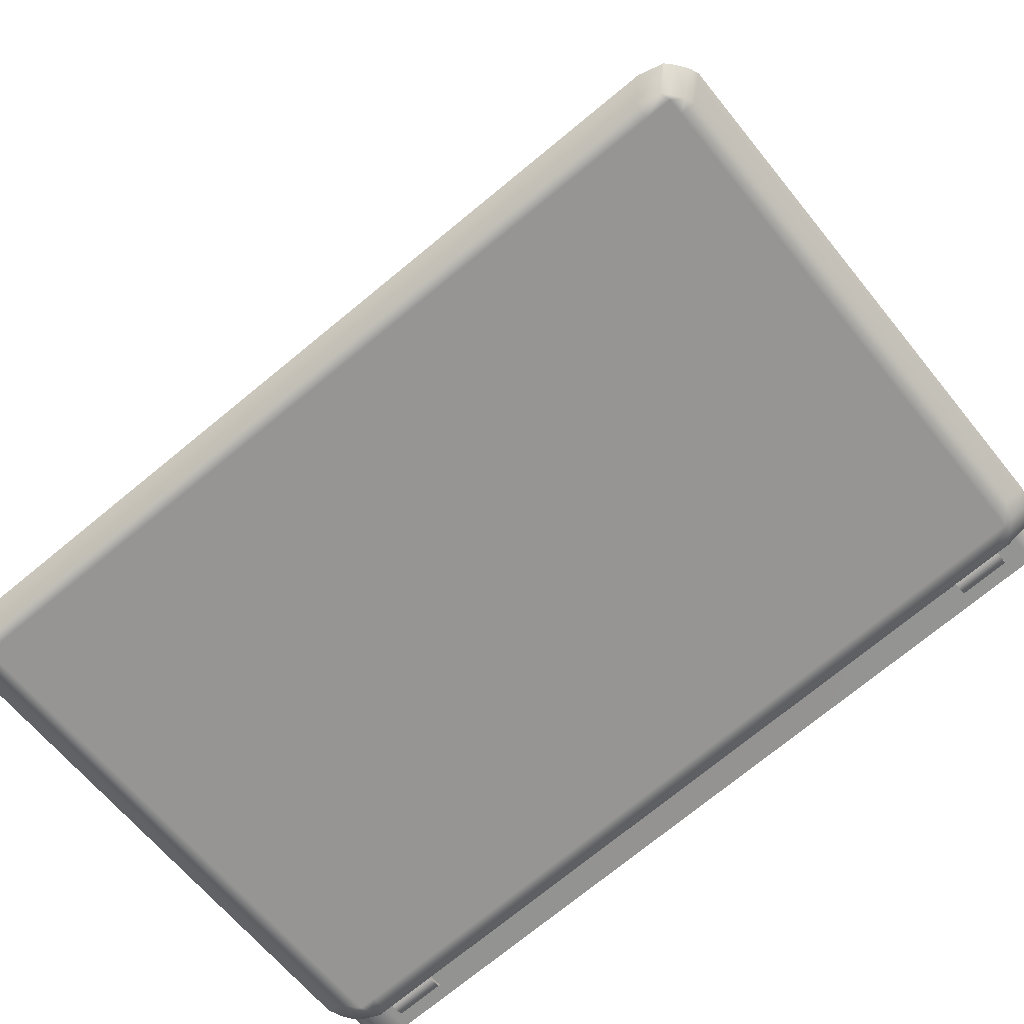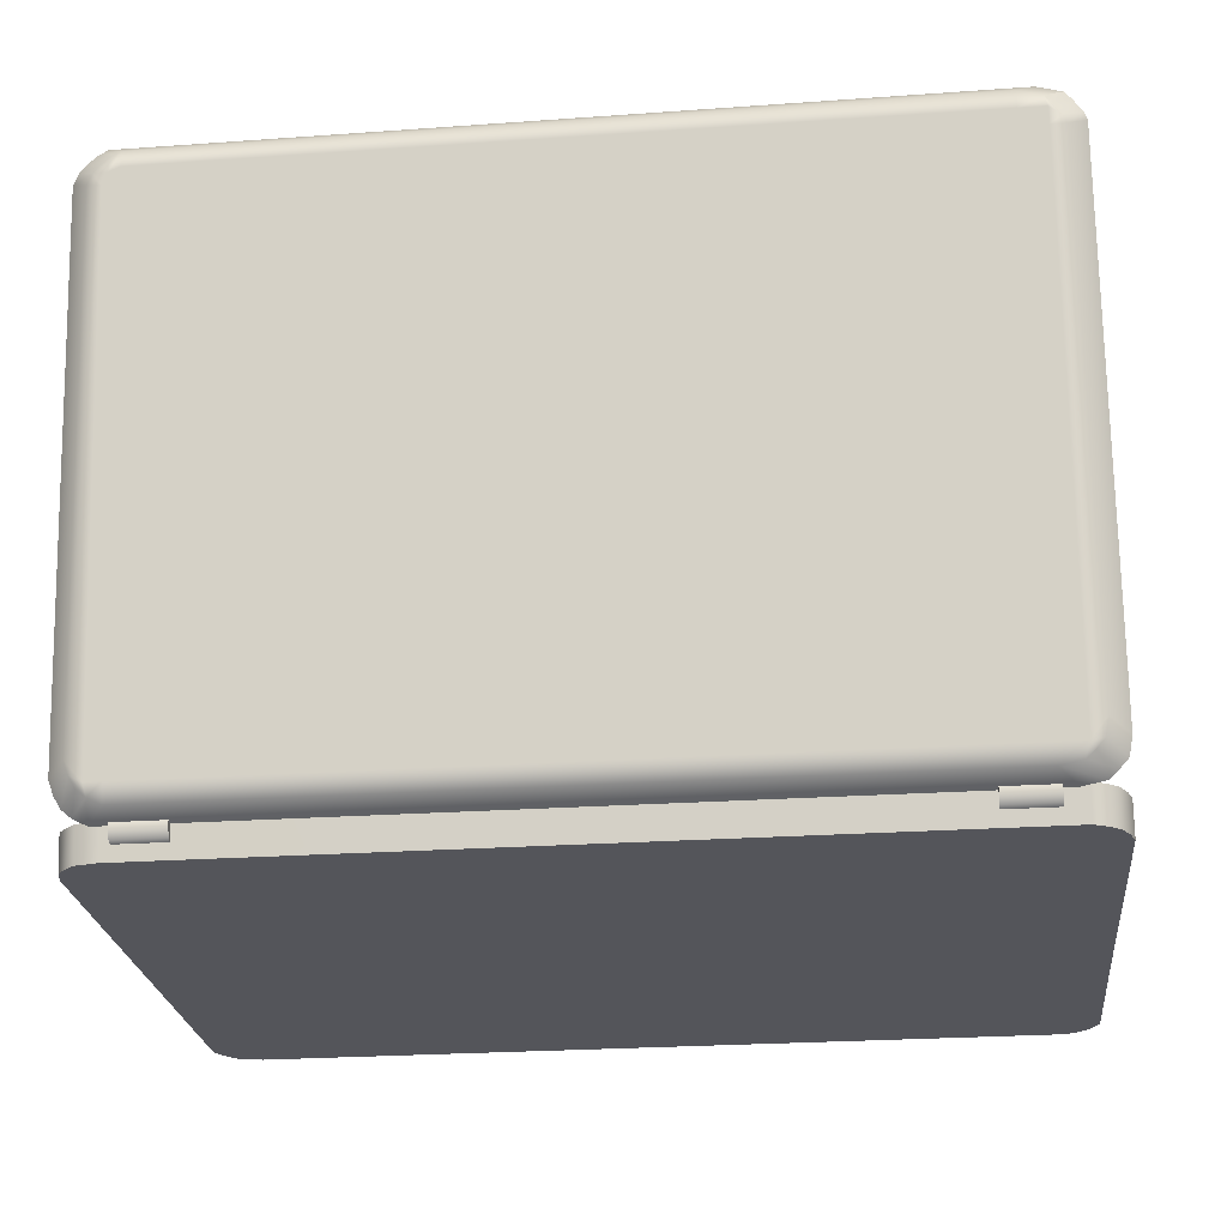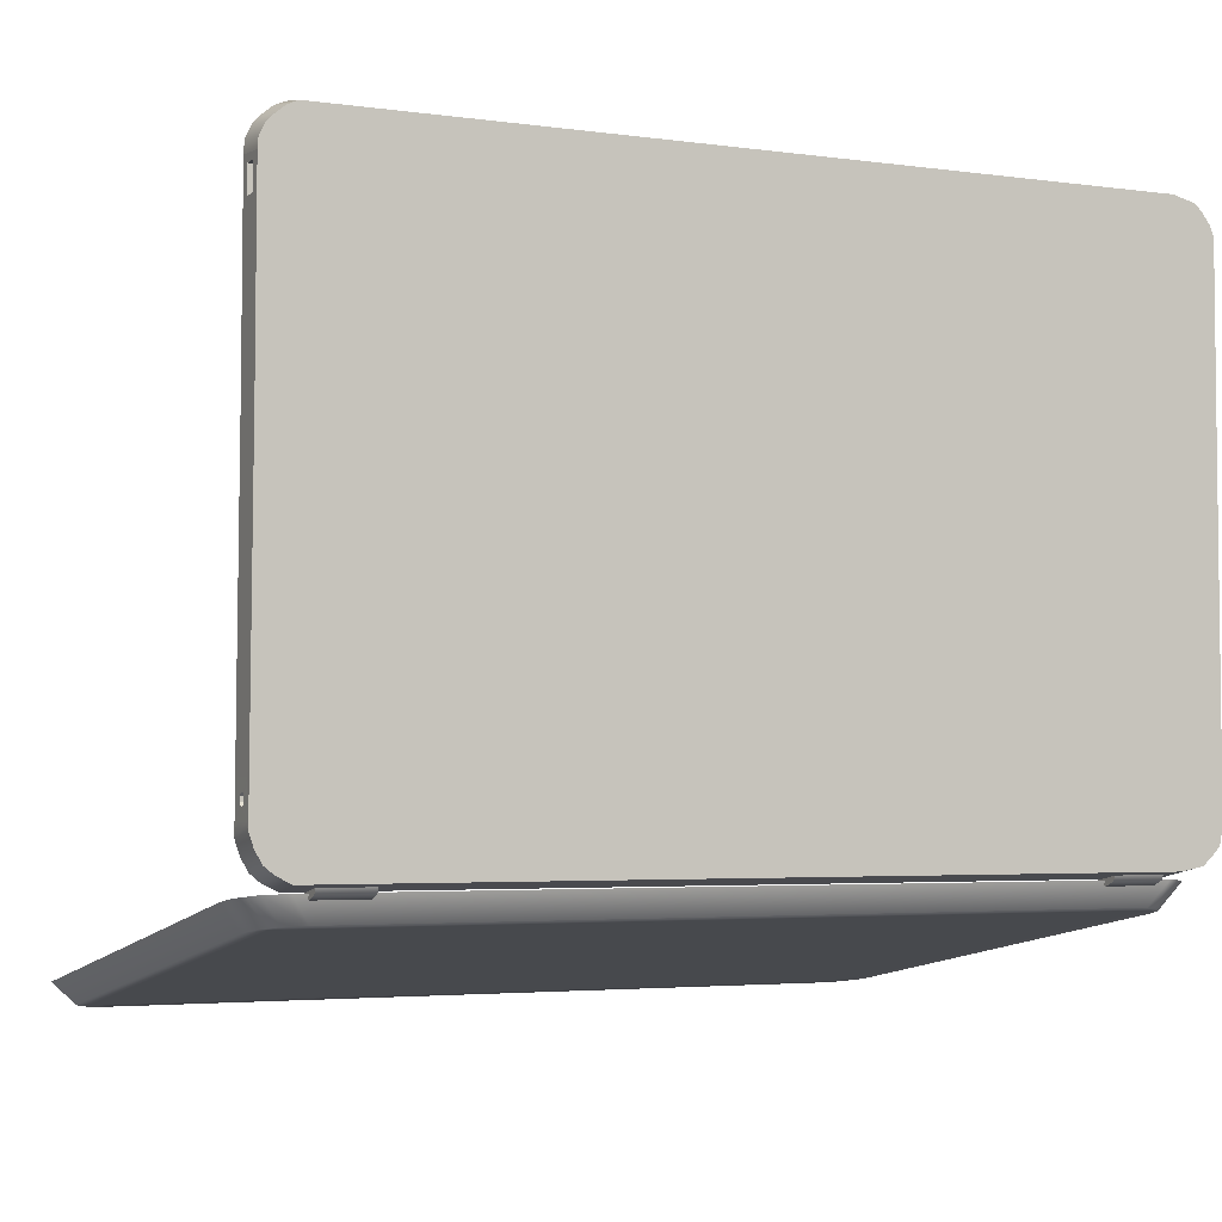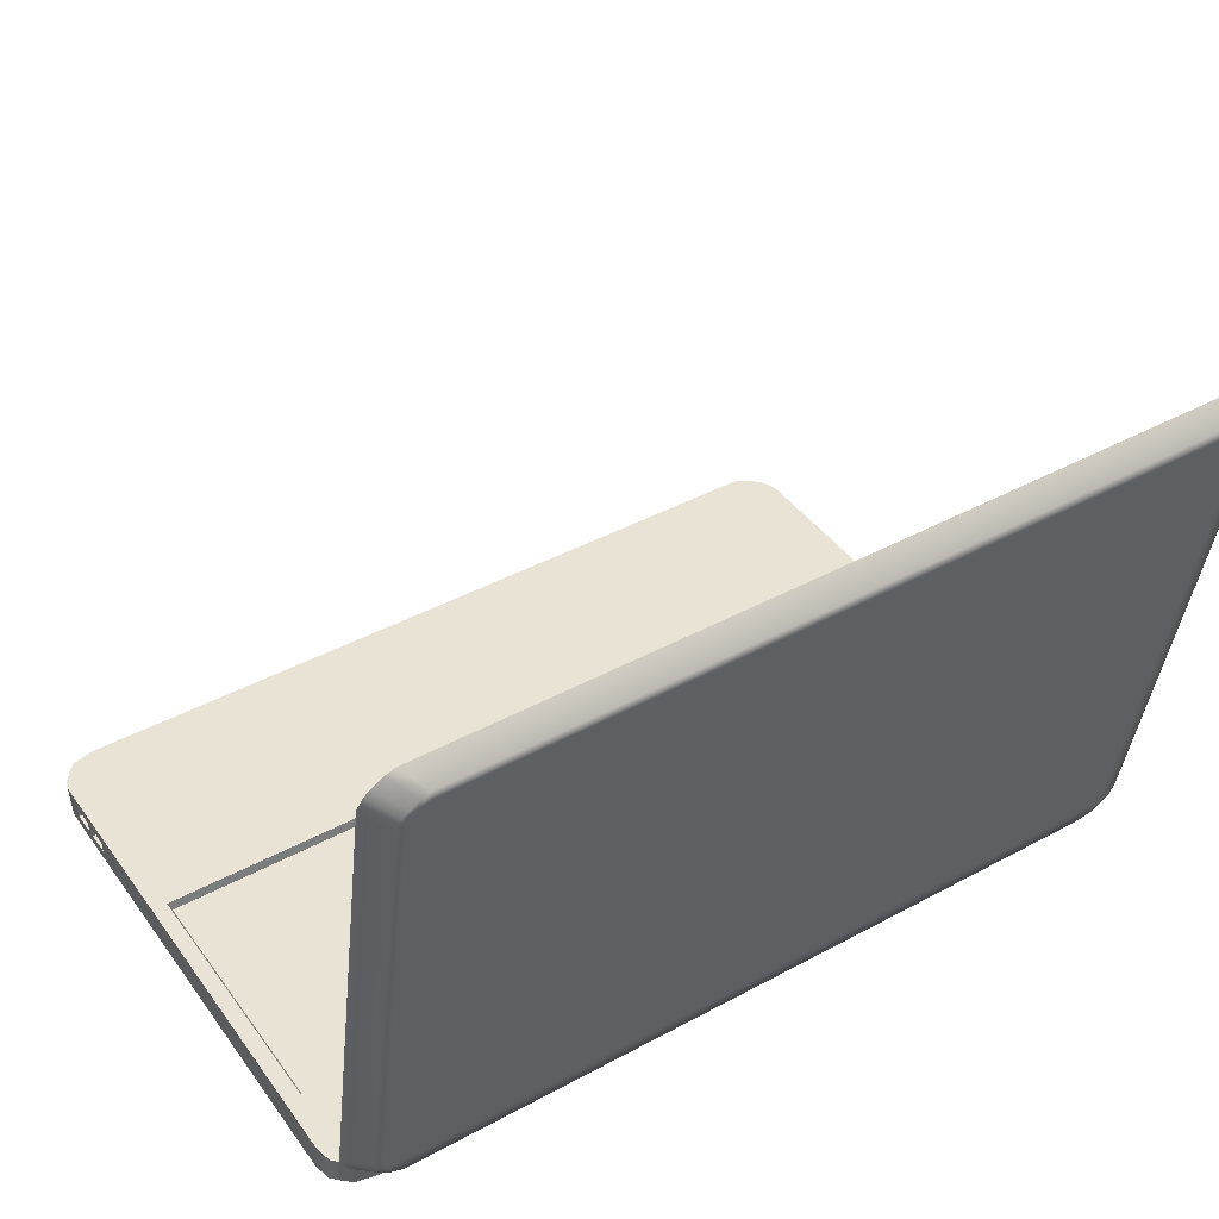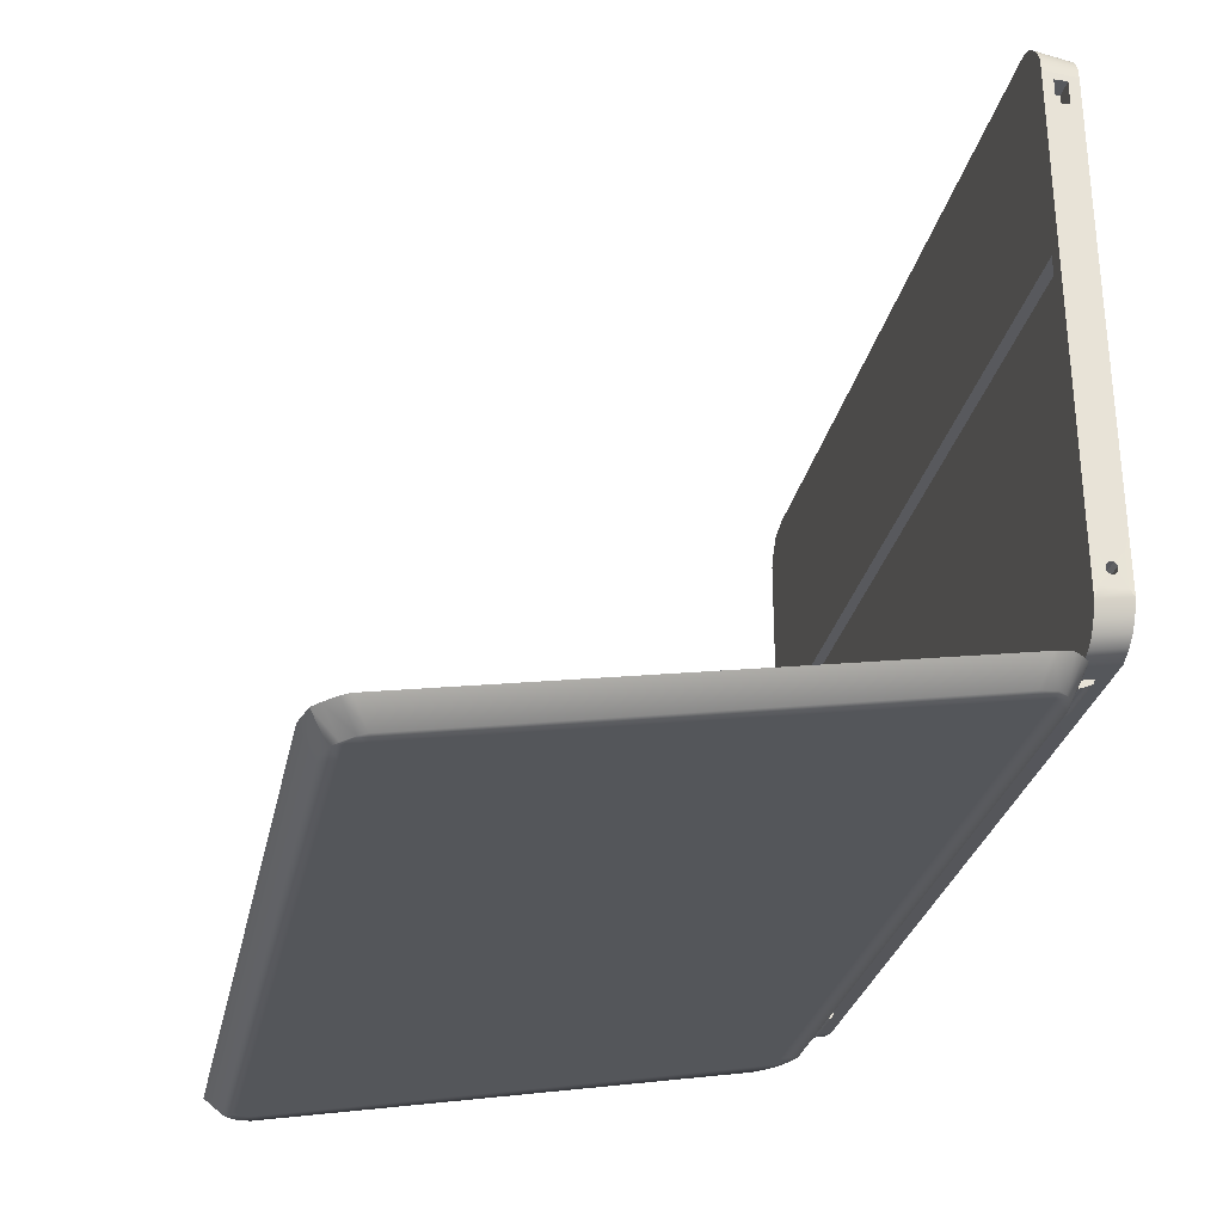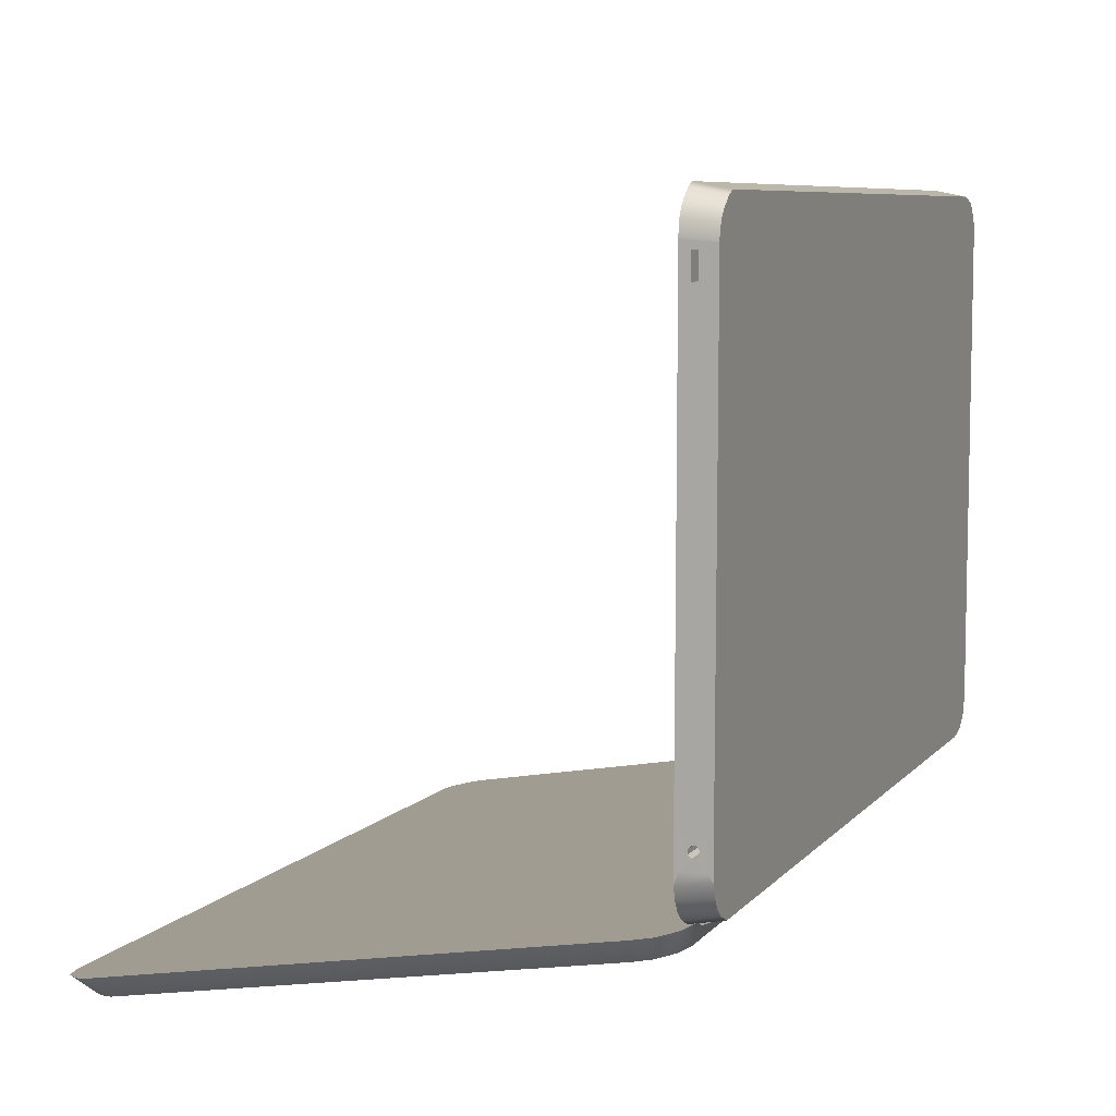
<metadata>
{"format":"obj","ext":"obj","renderer":"f3d","projection":"perspective","resolution":1024,"background":"white","views":[{"elev":-75.0,"azim":-140.9,"up":"+Z"},{"elev":-25.0,"azim":-173.6,"up":"+Y"},{"elev":-3.7,"azim":-25.2,"up":"+Z"},{"elev":42.2,"azim":147.0,"up":"+Y"},{"elev":-29.3,"azim":-102.1,"up":"+Z"},{"elev":7.5,"azim":-68.0,"up":"+Z"}]}
</metadata>
<code>
g default
v -15 3e-06 12.1
v 15.09 3e-06 12.14
v -15.13 3e-06 -7.675
v 15.11 3e-06 -7.742
v -14.3 3e-06 -8.187
v -14.31 3e-06 12.54
v 14 3e-06 -8.187
v 14 3e-06 12.62
v 15.5 3e-06 11.45
v 14.96 3e-06 12.03
v -14.73 3e-06 11.88
v -15.42 3e-06 11.44
v 15.54 3e-06 -6.783
v 14.96 3e-06 -6.783
v -14.92 3e-06 -6.783
v -15.54 3e-06 -6.783
v 14.79 3e-06 -8.029
v 14.84 3e-06 12.4
v -14.81 3e-06 -7.941
v -14.66 3e-06 12.38
v 15.41 3e-06 -7.429
v -15.38 3e-06 -7.267
v 15.39 3e-06 11.74
v -15.22 3e-06 11.86
v 15.54 3e-06 -4.774
v -15.53 3e-06 -4.775
v 15.52 3e-06 4.688
v 14.96 3e-06 4.688
v -14.92 3e-06 4.688
v -15.47 3e-06 4.682
v -15 1.193 12.32
v -14.66 1.193 12.61
v -14.73 1.193 12.1
v -15.22 1.193 12.08
v -14.31 1.193 12.77
v 14 1.193 12.85
v 14.96 1.193 12.25
v 14.84 1.193 12.63
v 14.96 1.193 11.66
v 14.96 1.193 4.744
v -14.92 1.193 11.66
v -14.92 1.193 4.744
v -15.42 1.193 11.65
v -15.47 1.193 4.738
v 14.96 1.193 -6.986
v 14.96 1.193 -7.704
v -14.92 1.193 -6.986
v -14.92 1.193 -7.704
v -15.54 1.193 -6.986
v -15.38 1.193 -7.481
v 15.09 1.193 12.37
v 15.39 1.193 11.95
v 15.5 1.193 11.66
v 15.52 1.193 4.744
v 15.54 1.193 -6.986
v 15.41 1.193 -7.647
v 14.79 1.193 -8.26
v 15.11 1.193 -7.966
v 14 1.193 -8.422
v -14.3 1.193 -8.422
v -14.81 1.193 -8.17
v -15.13 1.193 -7.898
v 14.96 1.193 -4.931
v 15.54 1.193 -4.931
v -14.92 1.193 -4.931
v -15.53 1.193 -4.932
v 14.81 0.8329 4.696
v 14.81 0.8329 -4.883
v -14.77 0.8329 4.696
v -14.77 0.8329 -4.883
v 15.51 1.193 9.882
v 14.96 1.193 9.882
v -15.45 1.193 9.875
v -15.45 3e-06 9.706
v -14.92 3e-06 9.713
v 14.96 3e-06 9.713
v 15.51 3e-06 9.713
v 15.51 1.193 8.705
v 15.51 3e-06 8.562
v -15.45 1.193 11.2
v -15.45 3e-06 11.1
v 15.51 3e-06 11.04
v 15.51 1.193 11.06
v 15.51 0.7953 9.745
v 15.51 0.7953 8.877
v 15.51 0.3977 9.745
v 15.51 0.3977 8.877
v 15.51 0.3977 10.02
v 15.51 0.7953 10.02
v 15.51 0.7953 10.89
v 15.51 0.3977 10.89
v 14.91 0.7953 9.745
v 14.91 0.7953 8.876
v 14.91 0.3977 9.745
v 14.91 0.3977 8.876
v 14.91 0.3977 10.02
v 14.91 0.7953 10.02
v 14.91 0.7953 10.89
v 14.91 0.3977 10.89
v -15.45 0.8251 10.91
v -15.45 0.3679 10.91
v -15.45 0.8251 10.02
v -15.45 0.3679 10.02
v -14.77 0.8251 10.91
v -14.77 0.3679 10.91
v -14.77 0.8251 10.02
v -14.77 0.3679 10.02
v -15.53 0.1629 -5.374
v -15.54 0.1629 -6.544
v -15.53 0.4178 -5.881
v -15.54 0.4178 -6.037
v -15.53 1.03 -5.374
v -15.53 0.525 -5.765
v -15.53 0.668 -5.765
v -15.54 1.03 -6.544
v -15.53 0.7752 -5.881
v -15.54 0.7752 -6.037
v -15.54 0.525 -6.153
v -15.54 0.668 -6.153
v -14.52 0.7752 -5.892
v -14.52 0.4178 -5.892
v -14.52 0.525 -5.775
v -14.52 0.668 -5.775
v -14.53 0.4178 -6.047
v -14.53 0.525 -6.164
v -14.53 0.7752 -6.047
v -14.53 0.668 -6.164
v 15 21.46 -12.05
v 15.22 21.22 -12.01
v 14.73 21.24 -12.01
v 14.66 21.74 -12.1
v 14.3 21.39 -12.04
v -14 21.39 -12.04
v -14 21.98 -12.14
v 14.31 21.9 -12.13
v -14.96 21.39 -12.04
v -14.84 21.76 -12.1
v -14.96 20.8 -11.94
v -14 20.4 -11.86
v 14.3 20.4 -11.86
v 15.42 20.79 -11.93
v 14.92 20.8 -11.94
v -14 1.737 -8.574
v -14.96 1.737 -8.574
v -14.96 2.444 -8.699
v -14 2.85 -8.77
v 14.3 1.737 -8.574
v 14.3 2.85 -8.77
v 15.54 2.444 -8.699
v 15.38 1.956 -8.613
v 14.92 1.737 -8.574
v 14.92 2.444 -8.699
v -15.39 21.1 -11.99
v -15.09 21.5 -12.06
v -15.5 20.8 -11.94
v -15.41 1.793 -8.584
v -15.54 2.444 -8.699
v -14.79 1.189 -8.478
v -15.11 1.478 -8.529
v -14 1.029 -8.449
v 14.3 1.029 -8.449
v 14.81 1.278 -8.493
v 15.13 1.545 -8.54
v 14.35 20.88 -12.76
v 14.02 21.16 -12.81
v 14.09 20.68 -12.73
v 14.56 20.66 -12.72
v 13.69 21.31 -12.84
v 13.68 20.82 -12.75
v -13.39 21.39 -12.85
v -13.39 20.82 -12.75
v -14.19 21.18 -12.82
v -14.3 20.82 -12.75
v -13.39 20.26 -12.65
v -13.39 2.699 -9.557
v -14.3 20.26 -12.65
v -14.3 2.699 -9.557
v 13.68 20.26 -12.65
v 13.68 2.699 -9.557
v 14.75 20.25 -12.65
v 14.86 2.699 -9.557
v 14.27 20.26 -12.65
v 14.27 2.699 -9.557
v -13.39 2.023 -9.438
v -14.3 2.023 -9.438
v 13.68 2.023 -9.438
v 14.27 2.023 -9.438
v 14.71 2.233 -9.475
v -14.43 20.93 -12.77
v -14.72 20.54 -12.7
v -14.83 20.26 -12.65
v -14.86 2.699 -9.557
v -14.74 2.076 -9.447
v -14.15 1.499 -9.346
v -14.46 1.775 -9.394
v -13.39 1.346 -9.319
v 13.68 1.346 -9.319
v 14.16 1.584 -9.361
v 14.48 1.839 -9.406
v -11.76 1.416 -8.462
v -11.76 1.003 -8.634
v -11.76 0.5893 -8.462
v -11.76 0.418 -8.049
v -11.76 0.5893 -7.635
v -11.76 1.003 -7.464
v -11.76 1.416 -7.635
v -11.76 1.588 -8.049
v -13.53 1.416 -8.462
v -13.53 1.003 -8.634
v -13.53 0.5893 -8.462
v -13.53 0.418 -8.049
v -13.53 0.5893 -7.635
v -13.53 1.003 -7.464
v -13.53 1.416 -7.635
v -13.53 1.588 -8.049
v -11.76 1.003 -8.049
v -13.53 1.003 -8.049
v 13.67 1.416 -8.462
v 13.67 1.003 -8.634
v 13.67 0.5893 -8.462
v 13.67 0.418 -8.049
v 13.67 0.5893 -7.635
v 13.67 1.003 -7.464
v 13.67 1.416 -7.635
v 13.67 1.588 -8.049
v 11.89 1.416 -8.462
v 11.89 1.003 -8.634
v 11.89 0.5893 -8.462
v 11.89 0.418 -8.049
v 11.89 0.5893 -7.635
v 11.89 1.003 -7.464
v 11.89 1.416 -7.635
v 11.89 1.588 -8.049
v 13.67 1.003 -8.049
v 11.89 1.003 -8.049
g laptop:polySurface2
f 31 32 33 34
f 33 35 36 37
f 37 36 38
f 43 41 80
f 48 47 45 46
f 49 47 48 50
f 37 38 51 52
f 39 53 83
f 46 45 55 56
f 33 32 35
f 57 46 56 58
f 59 46 57
f 60 48 46 59
f 61 48 60
f 50 48 61 62
f 39 37 52 53
f 41 33 37 39
f 34 33 41 43
f 45 63 64 55
f 47 65 63 45
f 66 65 47 49
f 63 40 54 64
f 70 69 67 68
f 44 42 65 66
f 1 24 11 20
f 11 10 8 6
f 10 18 8
f 11 12 81
f 16 22 15
f 10 23 2 18
f 9 10 82
f 14 21 13
f 11 6 20
f 17 4 21 14
f 7 17 14
f 5 7 14 15
f 19 5 15
f 22 3 19 15
f 10 9 23
f 24 12 11
f 14 13 25
f 26 16 15
f 14 25 27 28
f 15 14 28 29
f 30 26 15 29
f 1 20 32 31
f 24 1 31 34
f 6 8 36 35
f 8 18 38 36
f 12 43 80 81
f 22 16 49 50
f 18 2 51 38
f 2 23 52 51
f 83 53 9 82
f 13 21 56 55
f 20 6 35 32
f 21 4 58 56
f 4 17 57 58
f 17 7 59 57
f 7 5 60 59
f 5 19 61 60
f 19 3 62 61
f 3 22 50 62
f 23 9 53 52
f 12 24 34 43
f 25 13 55 64
f 27 25 64 54
f 26 30 44 66
f 40 63 68 67
f 42 40 67 69
f 63 65 70 68
f 65 42 69 70
f 40 78 54
f 73 42 44
f 74 73 44 30
f 75 74 30 29
f 76 75 29 28
f 79 76 28 27
f 54 78 79 27
f 93 92 94 95
f 77 76 79
f 72 71 78 40
f 39 72 40
f 41 39 40 42
f 80 41 42 73
f 105 104 106 107
f 11 81 74 75
f 10 11 75 76
f 82 10 76 77
f 96 97 98 99
f 39 83 71 72
f 78 71 84 85
f 71 77 86 84
f 77 79 87 86
f 79 78 85 87
f 77 71 89 88
f 71 83 90 89
f 83 82 91 90
f 82 77 88 91
f 85 84 92 93
f 84 86 94 92
f 86 87 95 94
f 87 85 93 95
f 88 89 97 96
f 89 90 98 97
f 90 91 99 98
f 91 88 96 99
f 81 80 100 101
f 80 73 102 100
f 73 74 103 102
f 74 81 101 103
f 101 100 104 105
f 100 102 106 104
f 102 103 107 106
f 103 101 105 107
f 113 110 108
f 111 118 109
f 114 112 116
f 109 108 110 111
f 26 66 112 108
f 119 117 115
f 120 121 122 123
f 66 49 115 112
f 115 109 118 119
f 125 124 126 127
f 126 124 121 120
f 110 113 122 121
f 113 114 123 122
f 114 116 120 123
f 118 111 124 125
f 117 119 127 126
f 119 118 125 127
f 111 110 121 124
f 116 117 126 120
f 108 112 114 113
f 16 26 108 109
f 49 16 109 115
f 112 115 117 116
f 164 167 166 165
f 169 171 170 168
f 171 173 172 170
f 175 177 176 174
f 179 175 174 178
f 181 183 182 180
f 184 185 177 175
f 186 184 175 179
f 181 188 187 183
f 173 190 189 172
f 177 192 191 176
f 185 193 192 177
f 166 169 168 165
f 183 179 178 182
f 187 186 179 183
f 194 195 193 185
f 196 194 185 184
f 197 196 184 186
f 198 197 186 187
f 188 199 198 187
f 176 191 190 173
f 174 176 173 171
f 178 174 171 169
f 182 178 169 166
f 167 180 182 166
f 128 131 130 129
f 132 135 134 133
f 133 134 137 136
f 146 139 138 145
f 148 140 139 146
f 149 141 142 152
f 143 146 145 144
f 147 148 146 143
f 149 152 151 150
f 136 137 154 153
f 145 138 155 157
f 144 145 157 156
f 130 131 135 132
f 152 142 140 148
f 151 152 148 147
f 158 144 156 159
f 160 143 144 158
f 161 147 143 160
f 162 151 147 161
f 150 151 162 163
f 138 136 153 155
f 139 133 136 138
f 140 132 133 139
f 142 130 132 140
f 129 130 142 141
f 128 164 165 131
f 129 167 164 128
f 135 168 170 134
f 134 170 172 137
f 149 181 180 141
f 150 188 181 149
f 137 172 189 154
f 154 189 190 153
f 155 191 192 157
f 157 192 193 156
f 131 165 168 135
f 156 193 195 159
f 159 195 194 158
f 158 194 196 160
f 160 196 197 161
f 161 197 198 162
f 162 198 199 163
f 163 199 188 150
f 153 190 191 155
f 141 180 167 129
f 200 201 209 208
f 201 202 210 209
f 202 203 211 210
f 203 204 212 211
f 204 205 213 212
f 205 206 214 213
f 206 207 215 214
f 207 200 208 215
f 201 200 216
f 202 201 216
f 203 202 216
f 204 203 216
f 205 204 216
f 206 205 216
f 207 206 216
f 200 207 216
f 208 209 217
f 209 210 217
f 210 211 217
f 211 212 217
f 212 213 217
f 213 214 217
f 214 215 217
f 215 208 217
f 218 219 227 226
f 219 220 228 227
f 220 221 229 228
f 221 222 230 229
f 222 223 231 230
f 223 224 232 231
f 224 225 233 232
f 225 218 226 233
f 219 218 234
f 220 219 234
f 221 220 234
f 222 221 234
f 223 222 234
f 224 223 234
f 225 224 234
f 218 225 234
f 226 227 235
f 227 228 235
f 228 229 235
f 229 230 235
f 230 231 235
f 231 232 235
f 232 233 235
f 233 226 235

</code>
